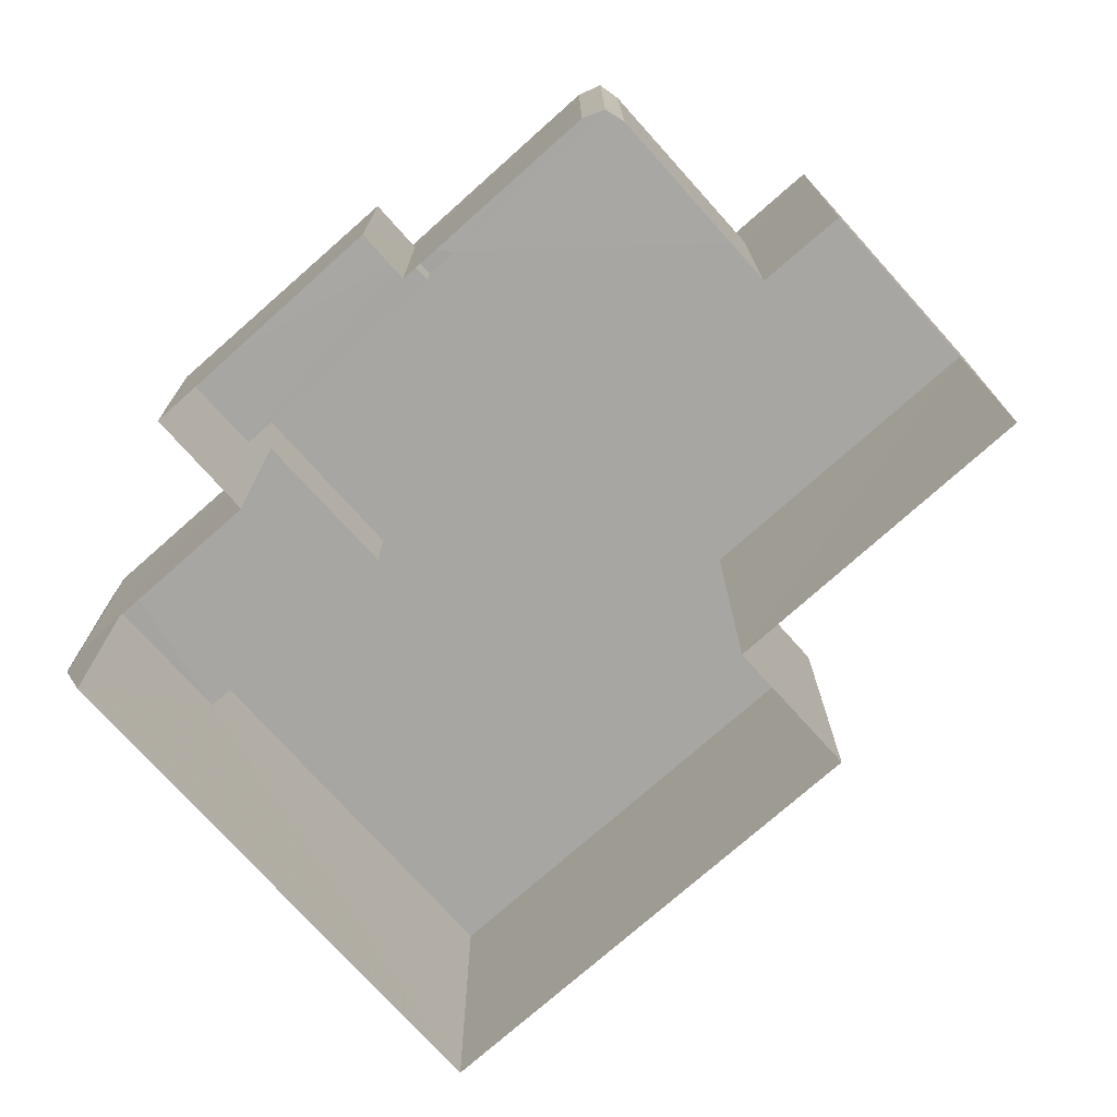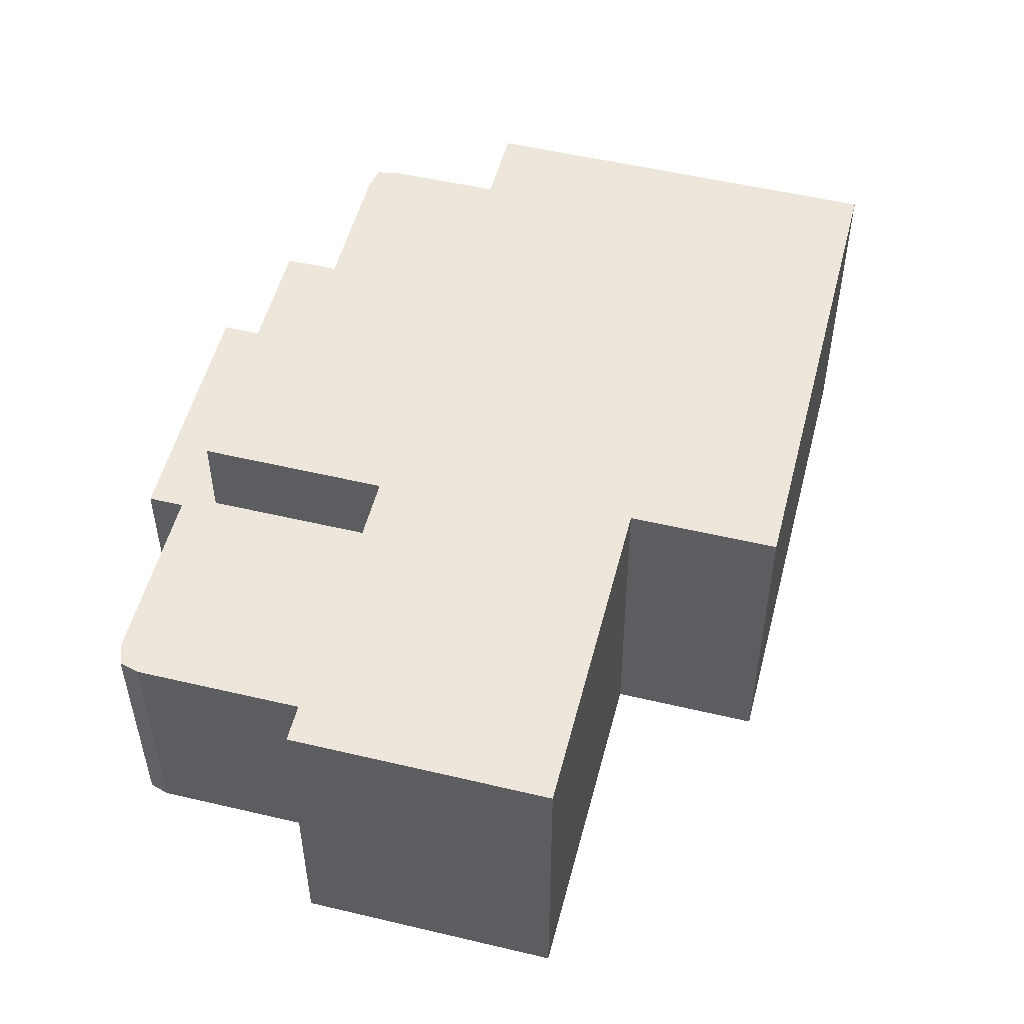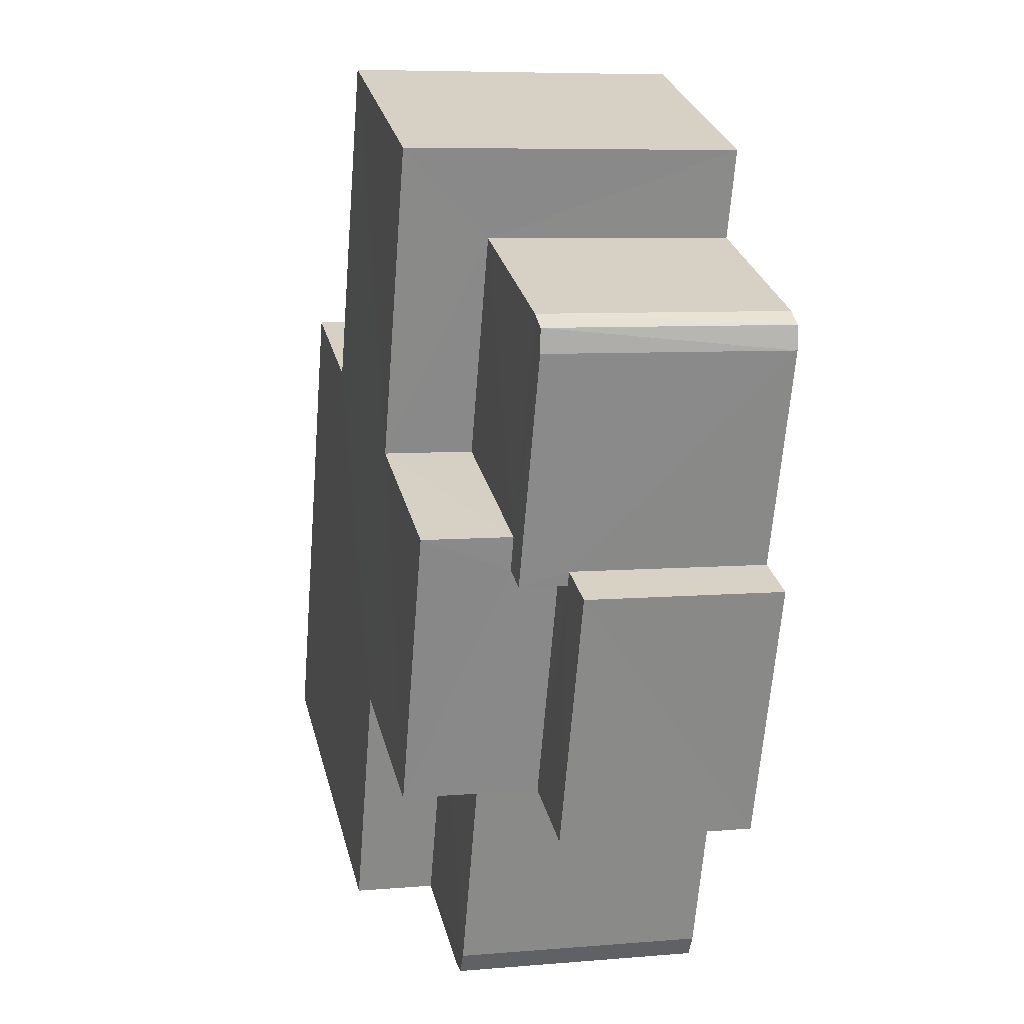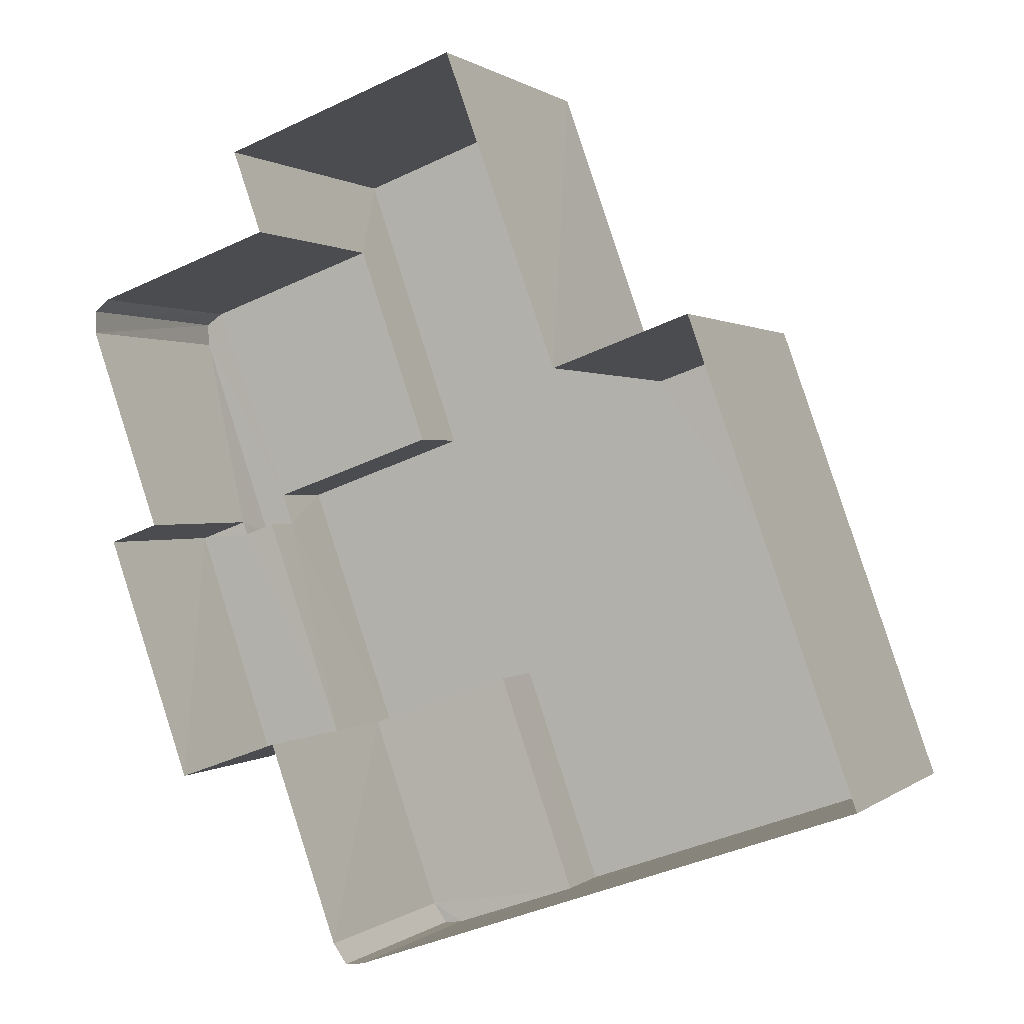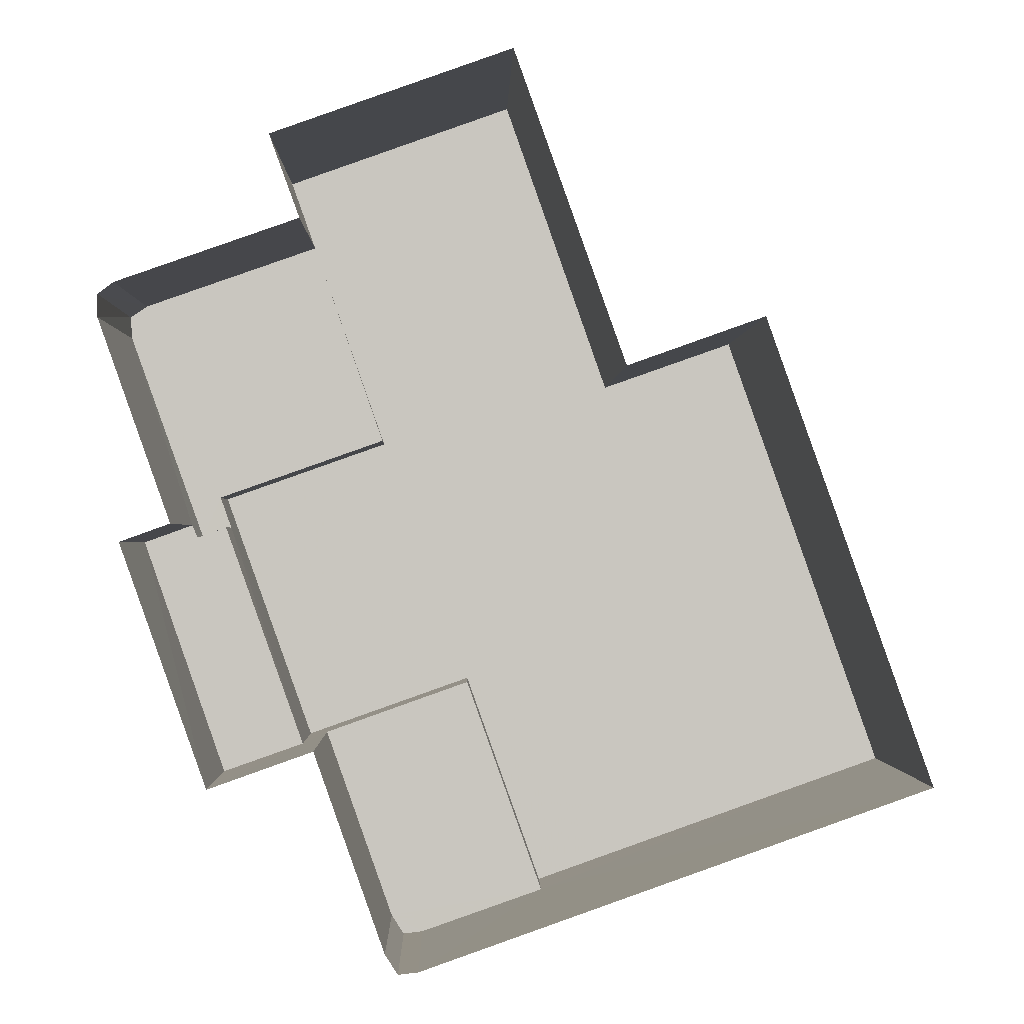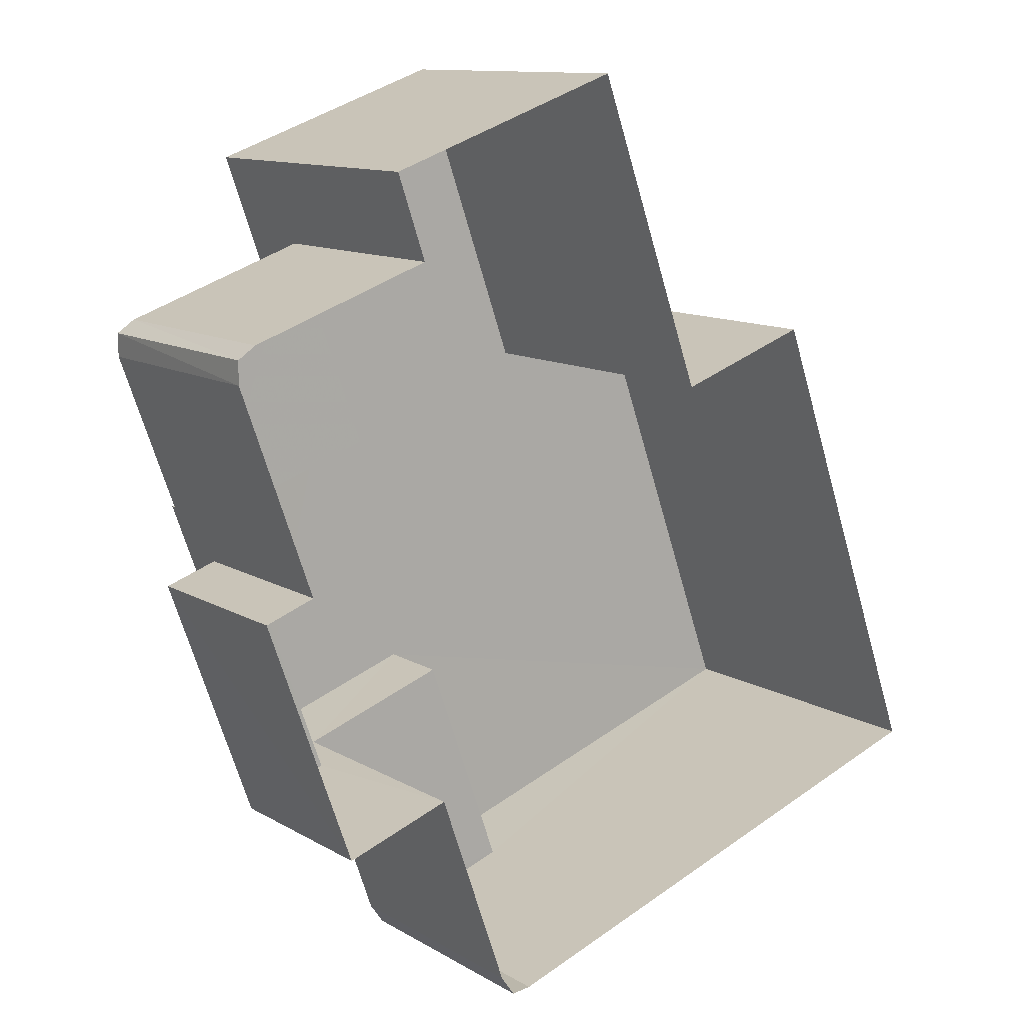
<metadata>
{"format":"obj","ext":"obj","renderer":"f3d","projection":"perspective","resolution":1024,"background":"white","views":[{"elev":-74.3,"azim":112.2,"up":"+Z"},{"elev":52.5,"azim":174.8,"up":"+Z"},{"elev":7.0,"azim":76.4,"up":"+Y"},{"elev":0.8,"azim":-157.1,"up":"+Y"},{"elev":-0.8,"azim":178.9,"up":"+Y"},{"elev":11.6,"azim":144.3,"up":"+Y"}]}
</metadata>
<code>
v -3.174e+05 4.338e+04 30.47
v -3.174e+05 4.338e+04 30.47
v -3.174e+05 4.338e+04 30.47
v -3.174e+05 4.338e+04 30.47
v -3.175e+05 4.337e+04 30.47
v -3.175e+05 4.338e+04 30.47
v -3.174e+05 4.338e+04 30.46
v -3.174e+05 4.338e+04 30.46
v -3.174e+05 4.338e+04 30.46
v -3.174e+05 4.337e+04 30.46
v -3.174e+05 4.337e+04 30.46
v -3.174e+05 4.337e+04 30.46
v -3.174e+05 4.337e+04 30.46
v -3.174e+05 4.337e+04 30.46
v -3.174e+05 4.337e+04 30.46
v -3.174e+05 4.337e+04 30.46
v -3.174e+05 4.337e+04 35.13
v -3.174e+05 4.337e+04 35.13
v -3.174e+05 4.337e+04 35.13
v -3.174e+05 4.337e+04 35.14
v -3.174e+05 4.337e+04 35.14
v -3.174e+05 4.337e+04 35.14
v -3.174e+05 4.337e+04 34.1
v -3.174e+05 4.337e+04 34.1
v -3.174e+05 4.337e+04 34.1
v -3.174e+05 4.337e+04 34.1
v -3.174e+05 4.337e+04 34.1
v -3.174e+05 4.337e+04 34.1
v -3.174e+05 4.338e+04 34.99
v -3.174e+05 4.338e+04 34.99
v -3.174e+05 4.338e+04 34.99
v -3.174e+05 4.337e+04 34.99
v -3.174e+05 4.338e+04 34.99
v -3.174e+05 4.337e+04 34.99
v -3.174e+05 4.338e+04 34.99
v -3.174e+05 4.338e+04 34.99
v -3.174e+05 4.337e+04 36.64
v -3.174e+05 4.338e+04 36.64
v -3.174e+05 4.338e+04 36.65
v -3.174e+05 4.337e+04 36.64
v -3.175e+05 4.337e+04 36.65
v -3.174e+05 4.337e+04 36.64
v -3.174e+05 4.338e+04 36.65
v -3.174e+05 4.338e+04 36.65
v -3.174e+05 4.338e+04 36.65
v -3.175e+05 4.338e+04 36.65
f 1 2 3
f 3 2 4
f 5 6 4
f 7 8 9
f 10 5 11
f 7 2 8
f 12 13 10
f 14 2 7
f 15 14 16
f 15 11 14
f 12 10 11
f 4 2 14
f 11 5 4
f 11 4 14
f 17 18 19
f 18 20 21
f 19 18 22
f 22 18 21
f 23 24 25
f 25 24 26
f 23 27 24
f 26 24 28
f 29 30 31
f 32 31 33
f 34 32 33
f 33 30 35
f 33 35 36
f 31 30 33
f 37 38 39
f 37 39 40
f 41 42 40
f 39 43 44
f 41 45 46
f 45 39 44
f 40 39 45
f 41 40 45
f 46 6 5
f 41 46 5
f 42 41 22
f 41 5 22
f 22 10 19
f 22 5 10
f 35 30 8
f 2 35 8
f 19 10 13
f 17 19 13
f 29 7 9
f 29 31 7
f 28 34 26
f 26 34 37
f 37 34 38
f 34 33 38
f 15 26 11
f 15 25 26
f 40 21 20
f 20 11 26
f 40 20 37
f 20 26 37
f 2 1 35
f 1 43 35
f 35 39 36
f 35 43 39
f 33 39 38
f 33 36 39
f 23 15 16
f 23 25 15
f 30 9 8
f 30 29 9
f 22 40 42
f 22 21 40
f 46 4 6
f 46 45 4
f 27 23 16
f 14 27 16
f 24 32 34
f 28 24 34
f 44 3 4
f 45 44 4
f 14 7 27
f 7 31 27
f 27 32 24
f 27 31 32
f 12 20 18
f 12 11 20
f 18 13 12
f 18 17 13
f 44 1 3
f 44 43 1

</code>
